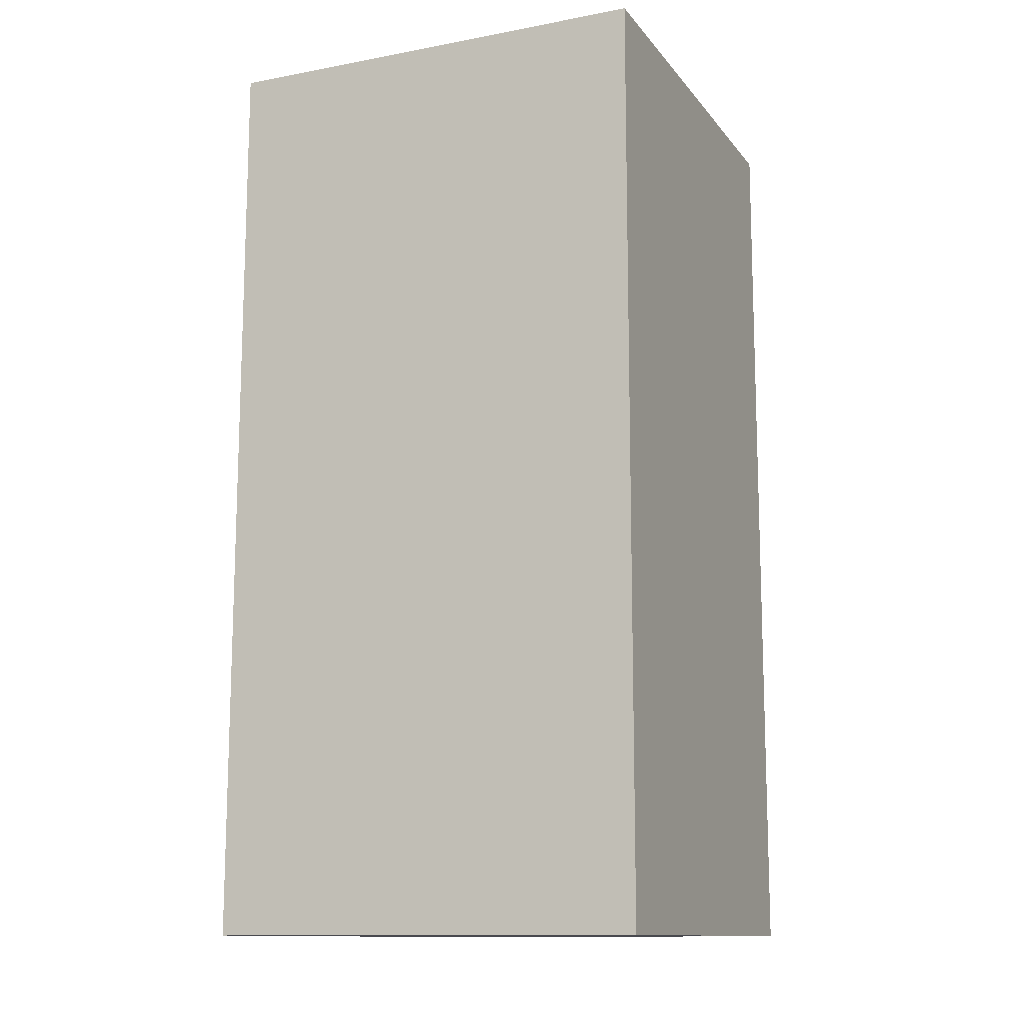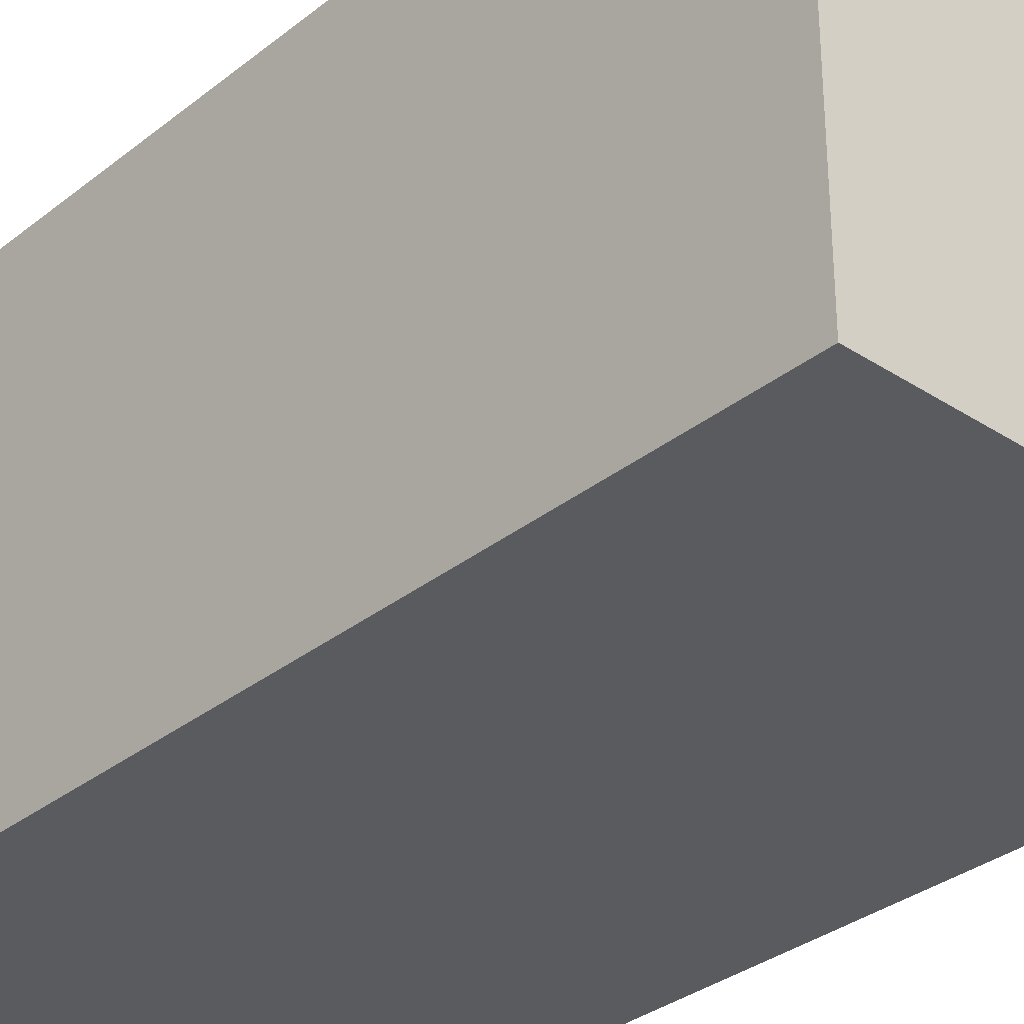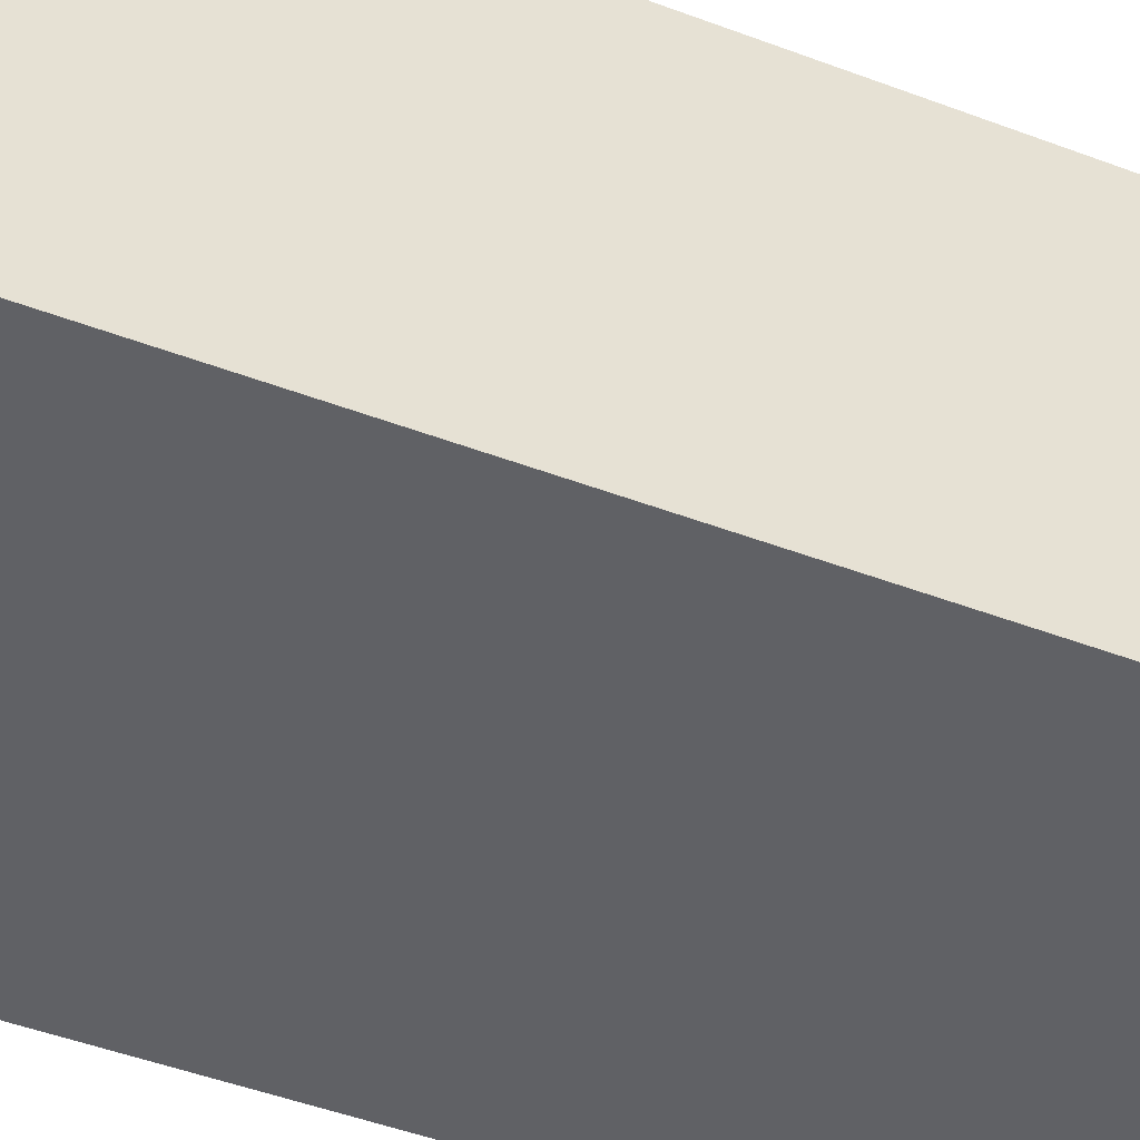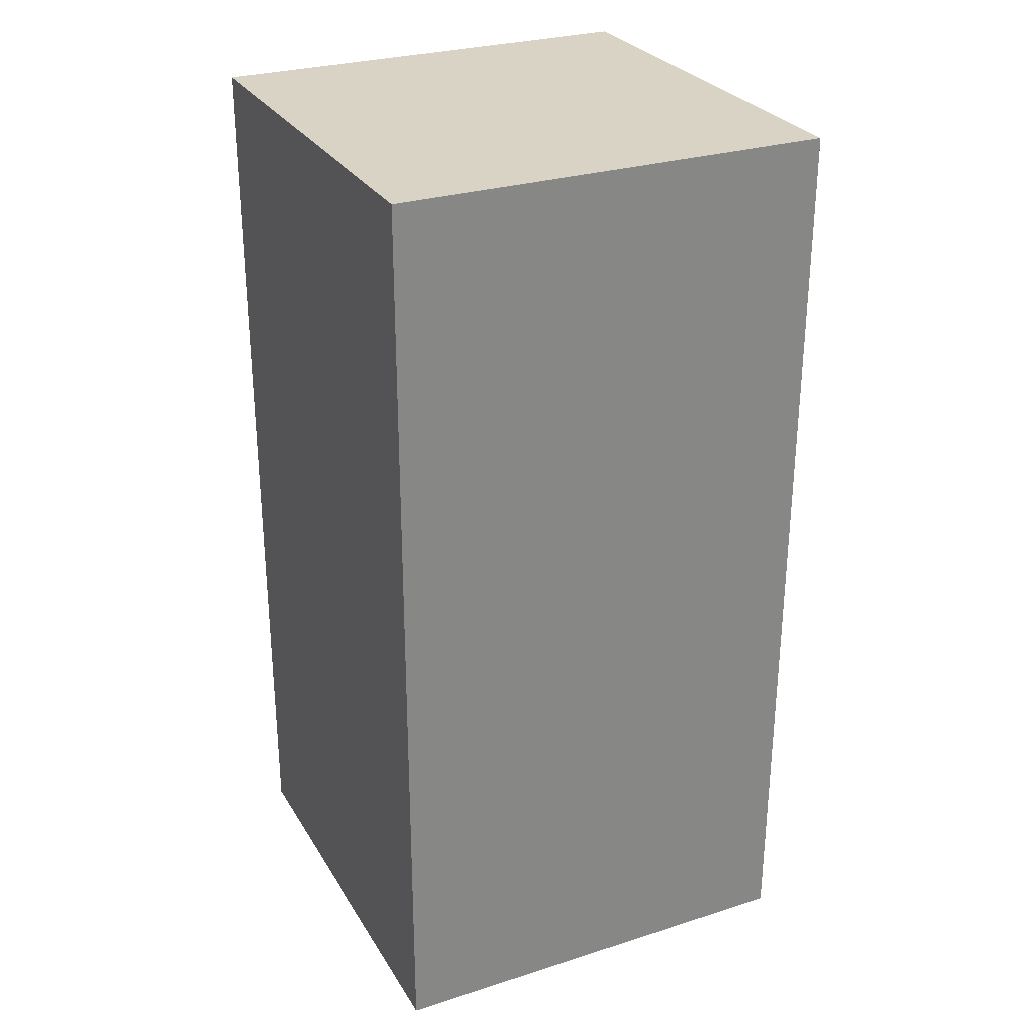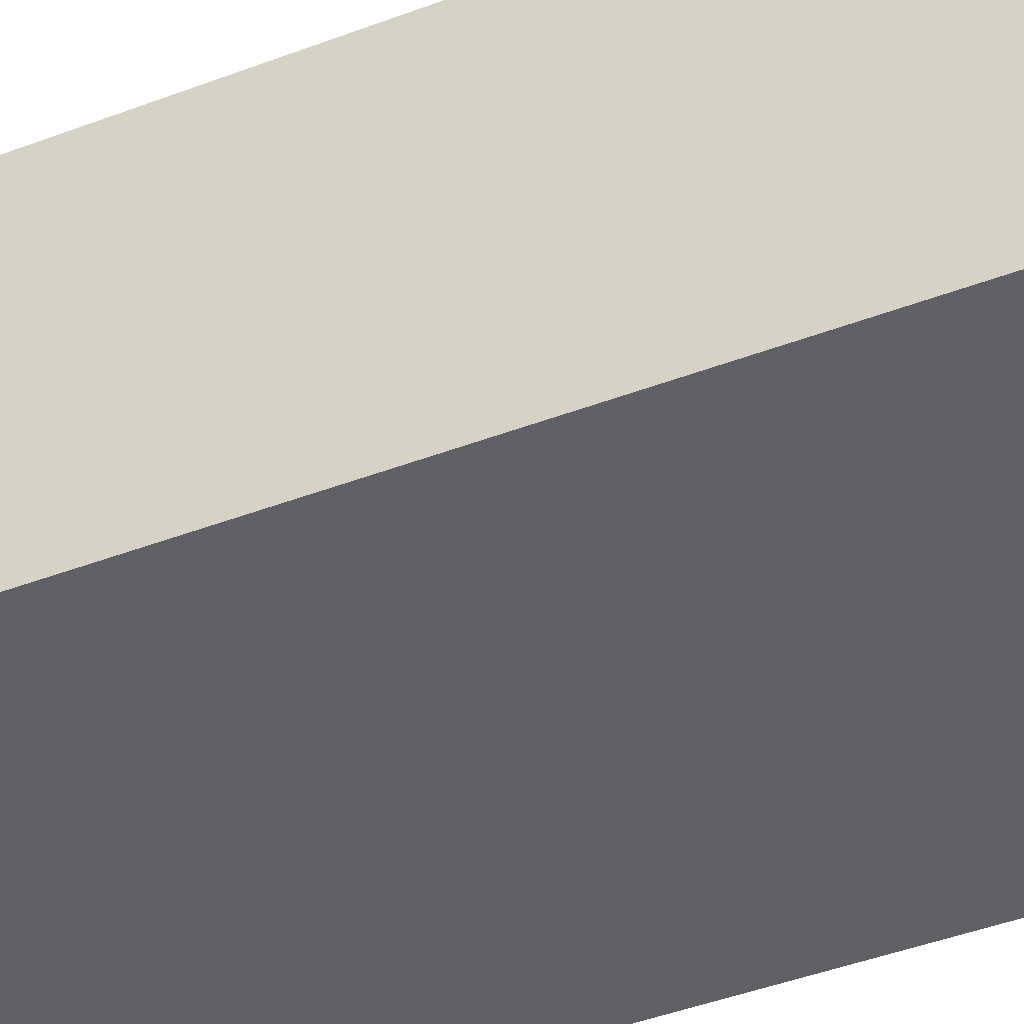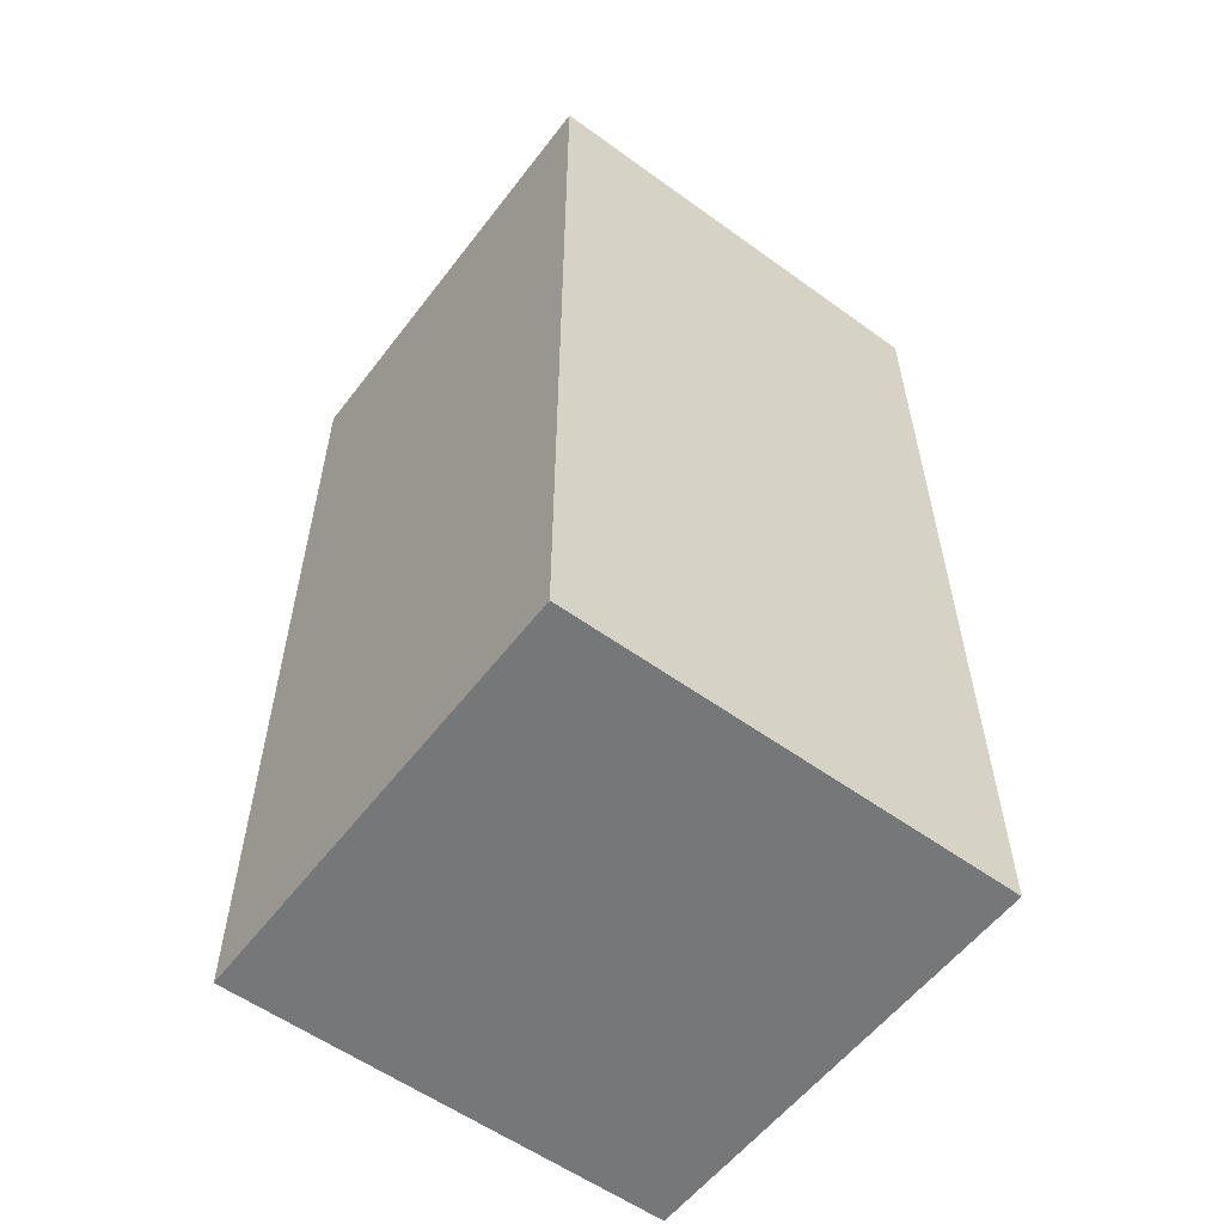
<metadata>
{"format":"obj","ext":"obj","renderer":"f3d","projection":"perspective","resolution":1024,"background":"white","views":[{"elev":-12.6,"azim":113.5,"up":"+Y"},{"elev":-32.4,"azim":-42.3,"up":"+Z"},{"elev":-50.1,"azim":-112.3,"up":"+Z"},{"elev":28.3,"azim":154.6,"up":"+Y"},{"elev":-50.2,"azim":112.0,"up":"+Z"},{"elev":-57.0,"azim":-37.0,"up":"+Y"}]}
</metadata>
<code>
g Body
v -0.125 0 -0.25
v -0.125 -0 -0
v 0.125 -0 -0
v 0.125 0 -0.25
v -0.125 0.5231 -0.2505
v -0.125 0 -0.25
v 0.125 0 -0.25
v 0.125 0.5231 -0.2505
v 0.125 0.5231 -0.2505
v 0.125 0 -0.25
v 0.125 -0 -0
v 0.125 0.5231 -0.00055
v 0.125 0.5231 -0.00055
v 0.125 -0 -0
v -0.125 -0 -0
v -0.125 0.5231 -0.00055
v -0.125 0.5231 -0.00055
v -0.125 -0 -0
v -0.125 0 -0.25
v -0.125 0.5231 -0.2505
v -0.125 0.5231 -0.2505
v 0.125 0.5231 -0.2505
v 0.125 0.5231 -0.00055
v -0.125 0.5231 -0.00055
f -22 -23 -24
f -21 -22 -24
f -18 -19 -20
f -17 -18 -20
f -14 -15 -16
f -13 -14 -16
f -10 -11 -12
f -9 -10 -12
f -6 -7 -8
f -5 -6 -8
f -2 -3 -4
f -1 -2 -4

</code>
